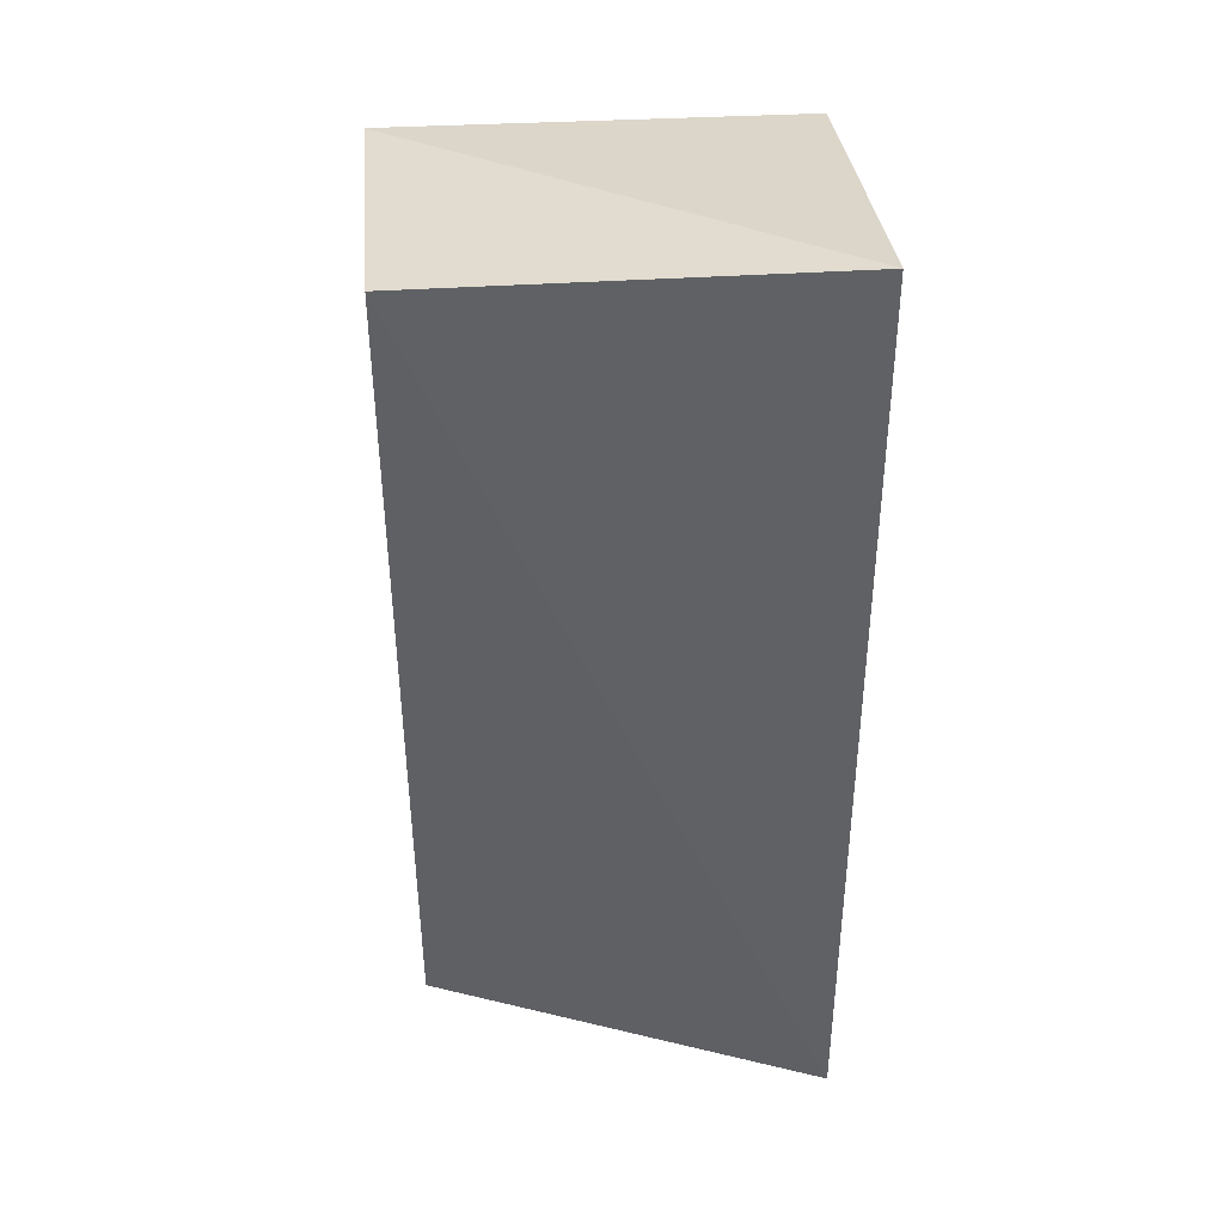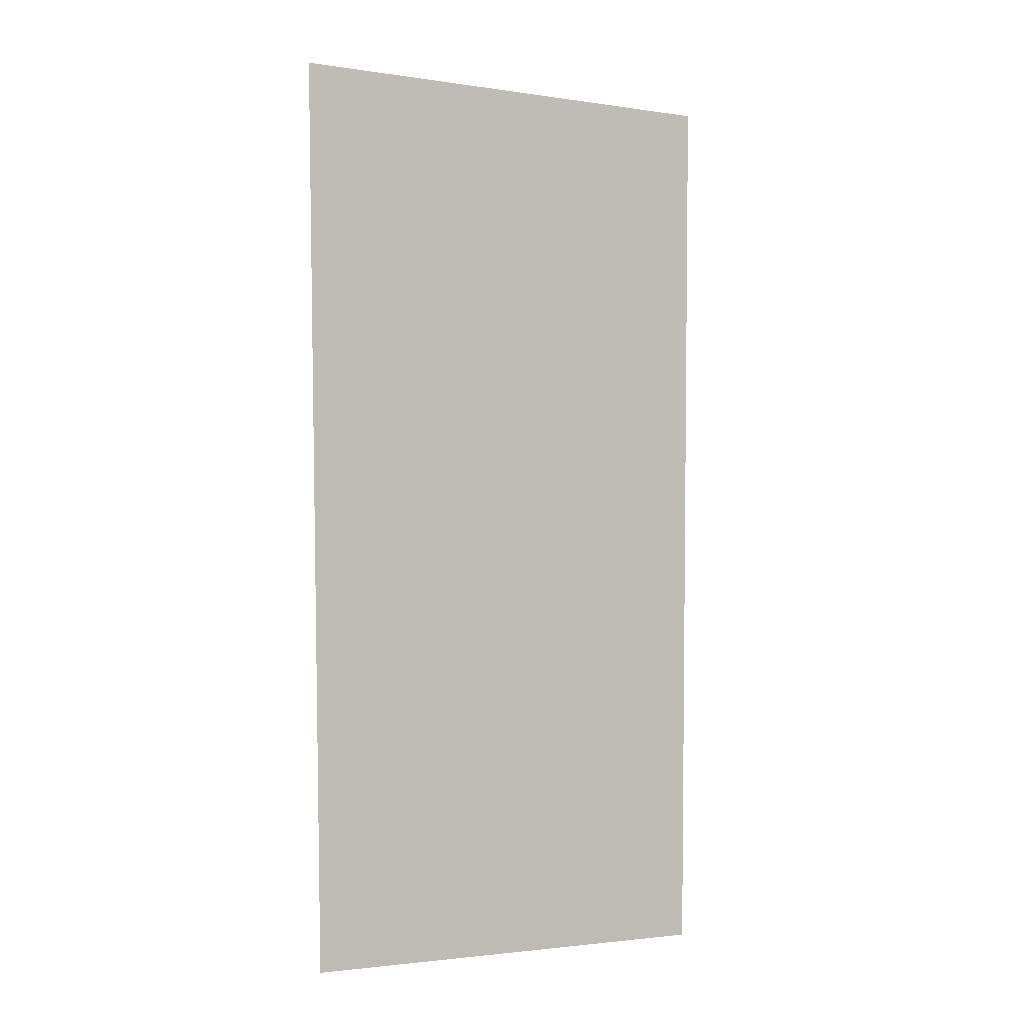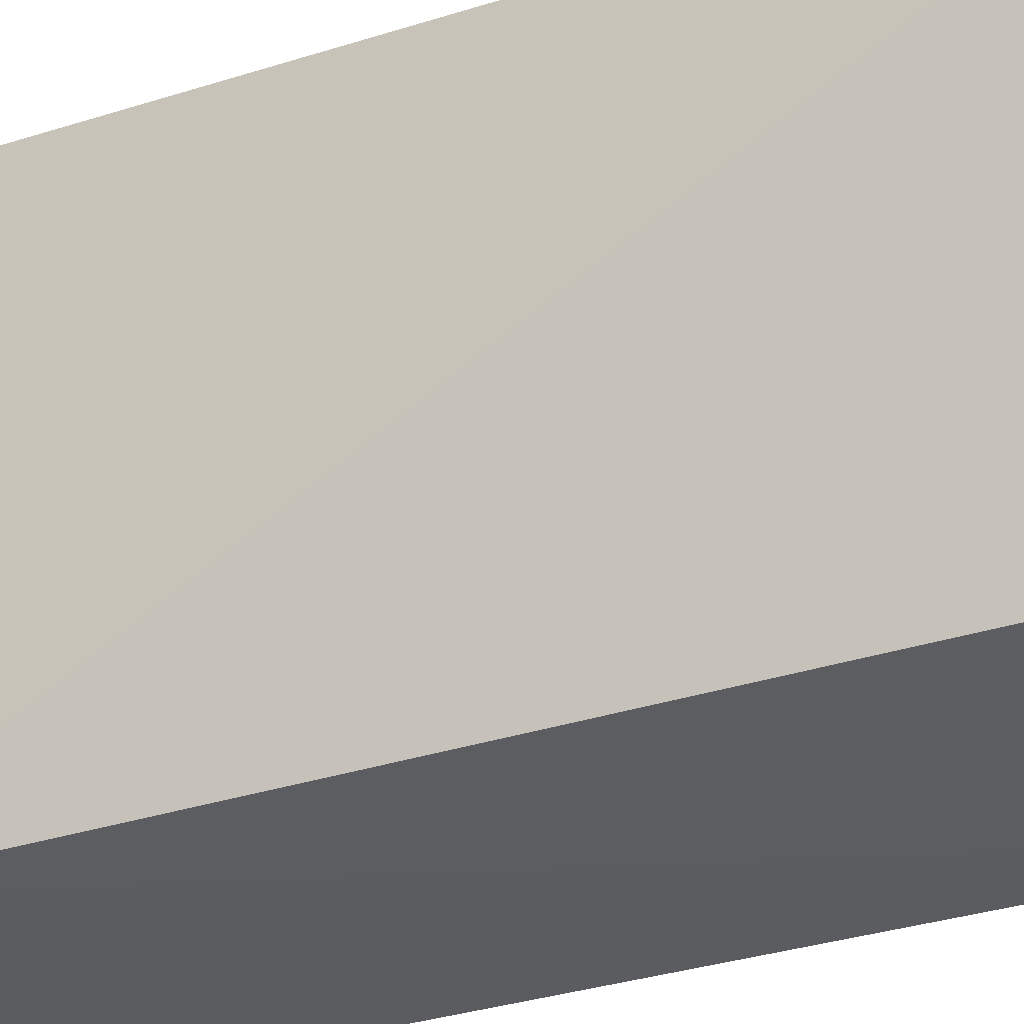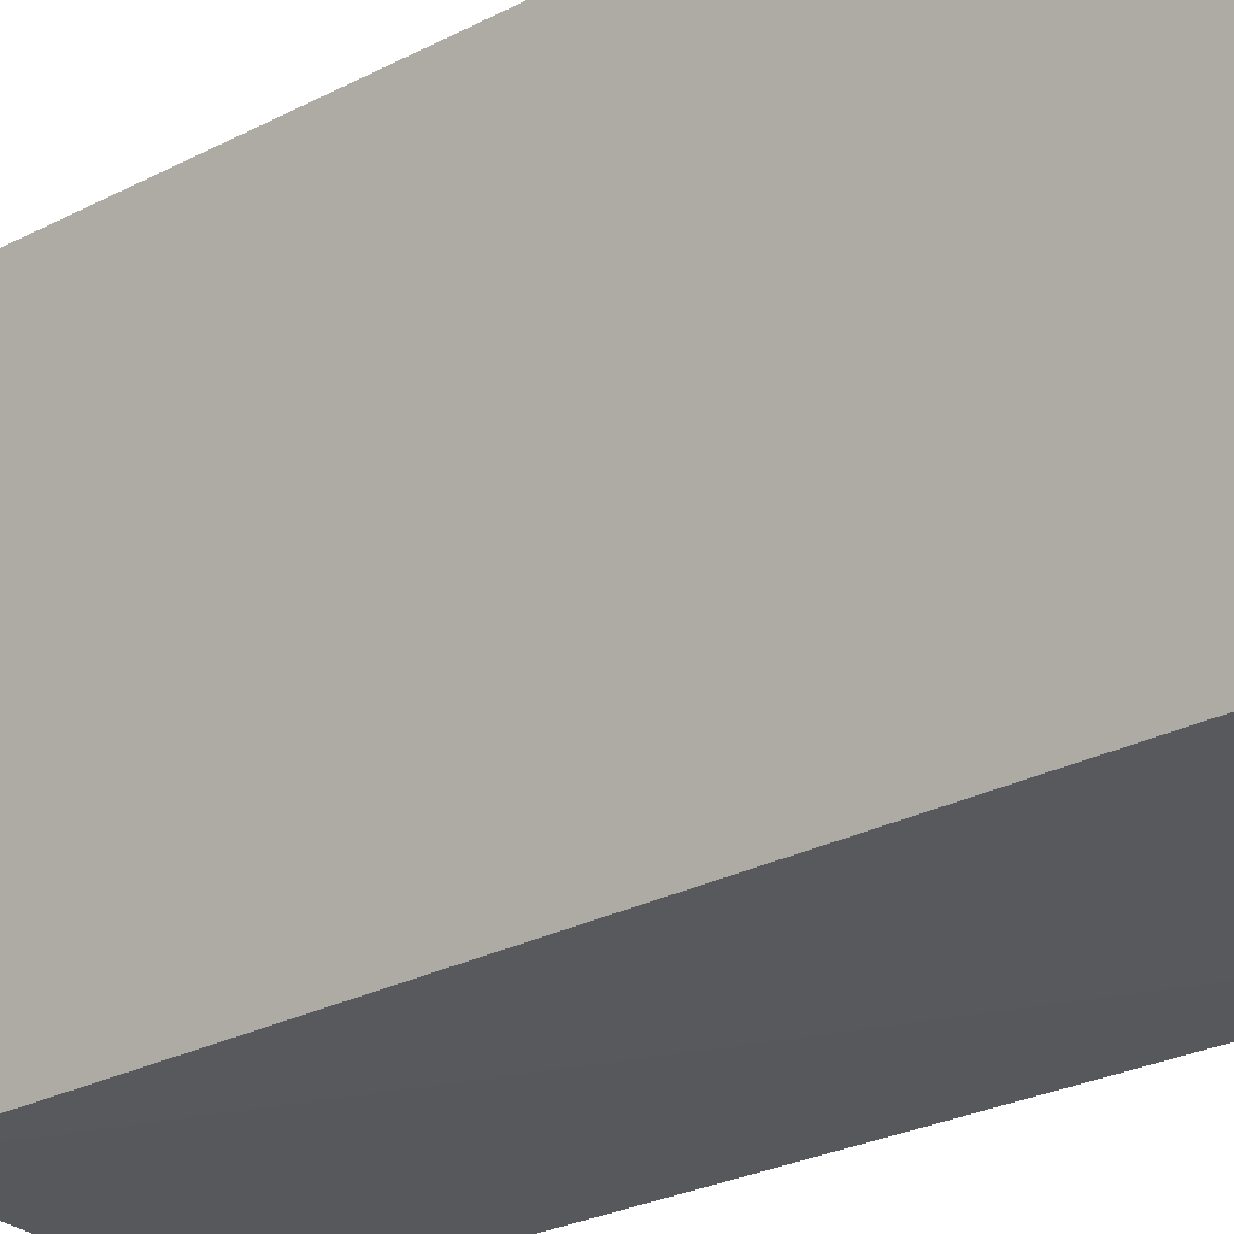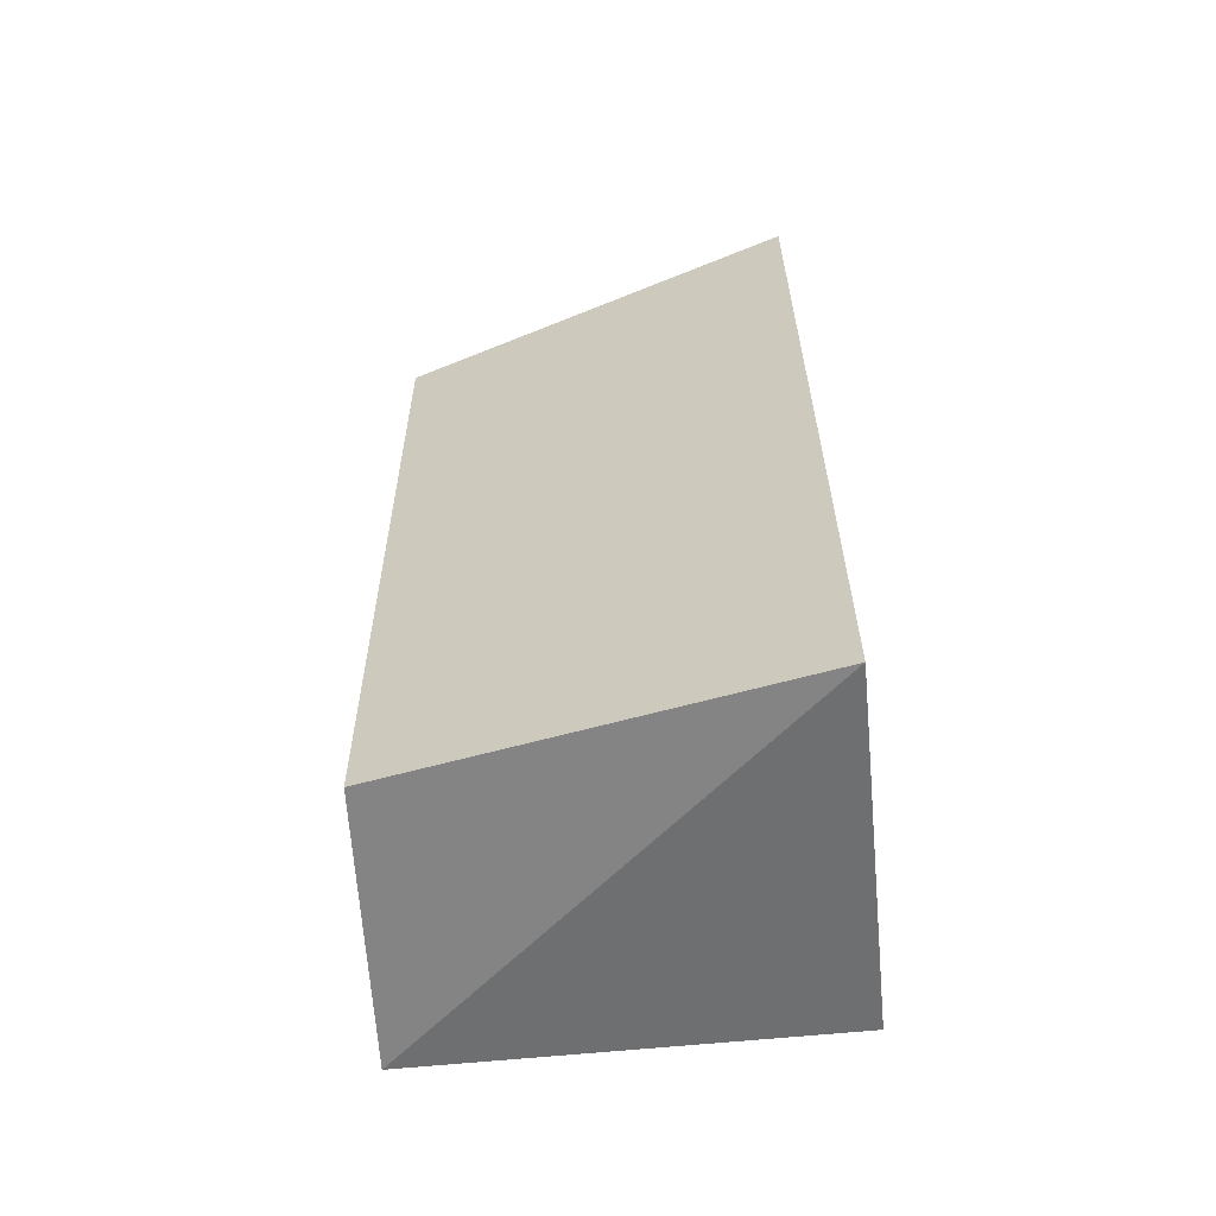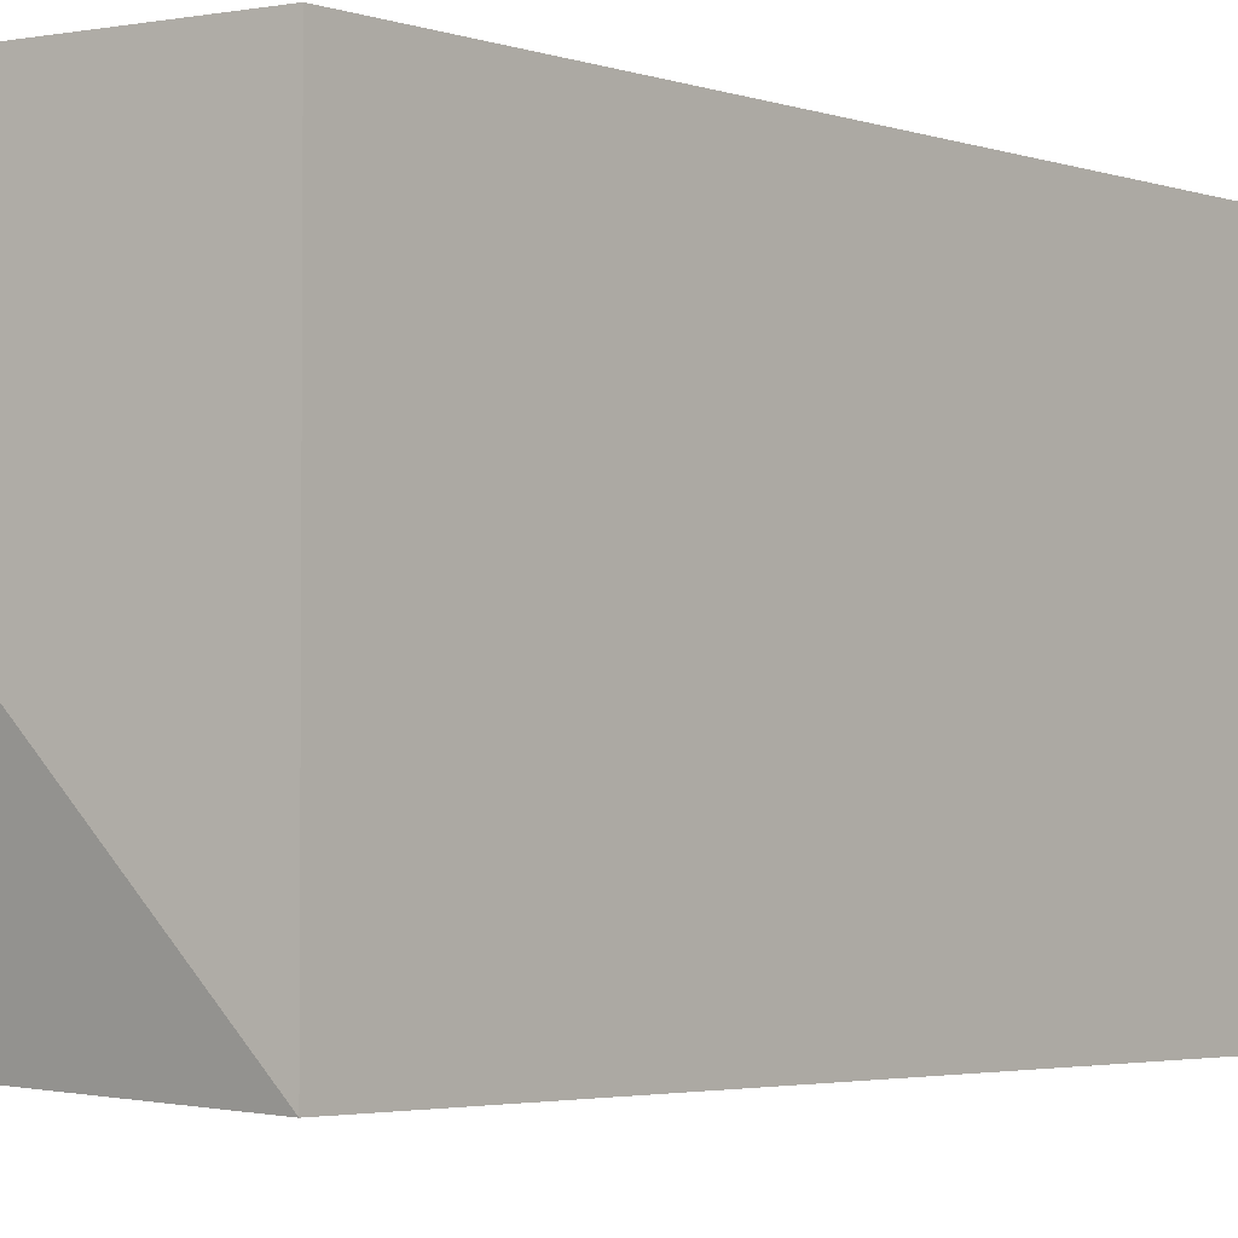
<metadata>
{"format":"obj","ext":"obj","renderer":"f3d","projection":"perspective","resolution":1024,"background":"white","views":[{"elev":38.4,"azim":85.9,"up":"+Z"},{"elev":4.4,"azim":-175.9,"up":"+Z"},{"elev":-33.1,"azim":114.0,"up":"+Y"},{"elev":-27.3,"azim":128.9,"up":"+Y"},{"elev":-61.9,"azim":95.8,"up":"+Z"},{"elev":-3.0,"azim":-140.7,"up":"+Y"}]}
</metadata>
<code>
v 0.3979 -0.2085 0.21
v 0.4437 -0.01466 -0.2056
v 0.4457 -0.01429 0.239
v 0.2652 -0.01364 0.212
v 0.2652 -0.2106 -0.1819
v 0.2652 -0.01364 -0.1819
v 0.2652 -0.2106 0.212
v 0.3946 -0.2056 -0.1784
f 1 2 3
f 6 3 2
f 6 4 3
f 6 5 4
f 6 2 5
f 7 1 3
f 7 3 4
f 7 5 1
f 7 4 5
f 8 5 2
f 8 2 1
f 8 1 5

</code>
